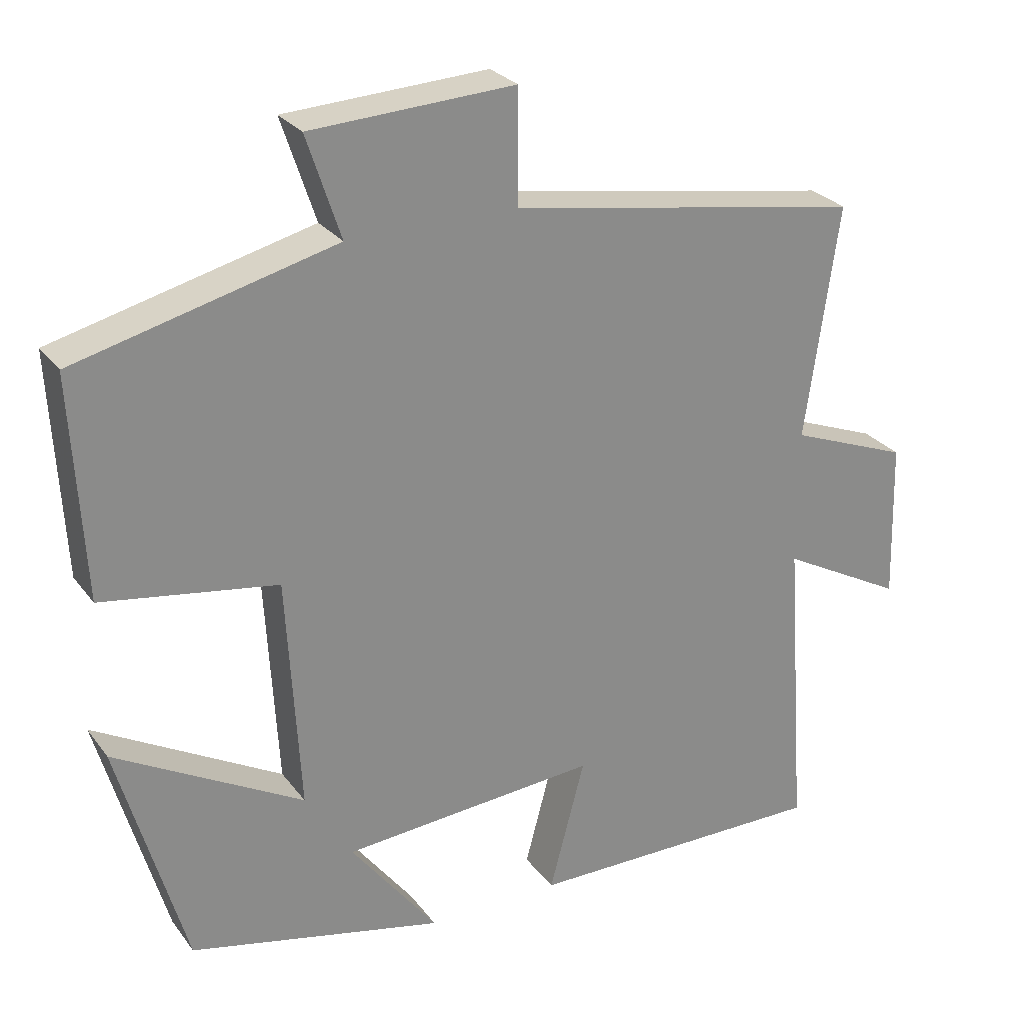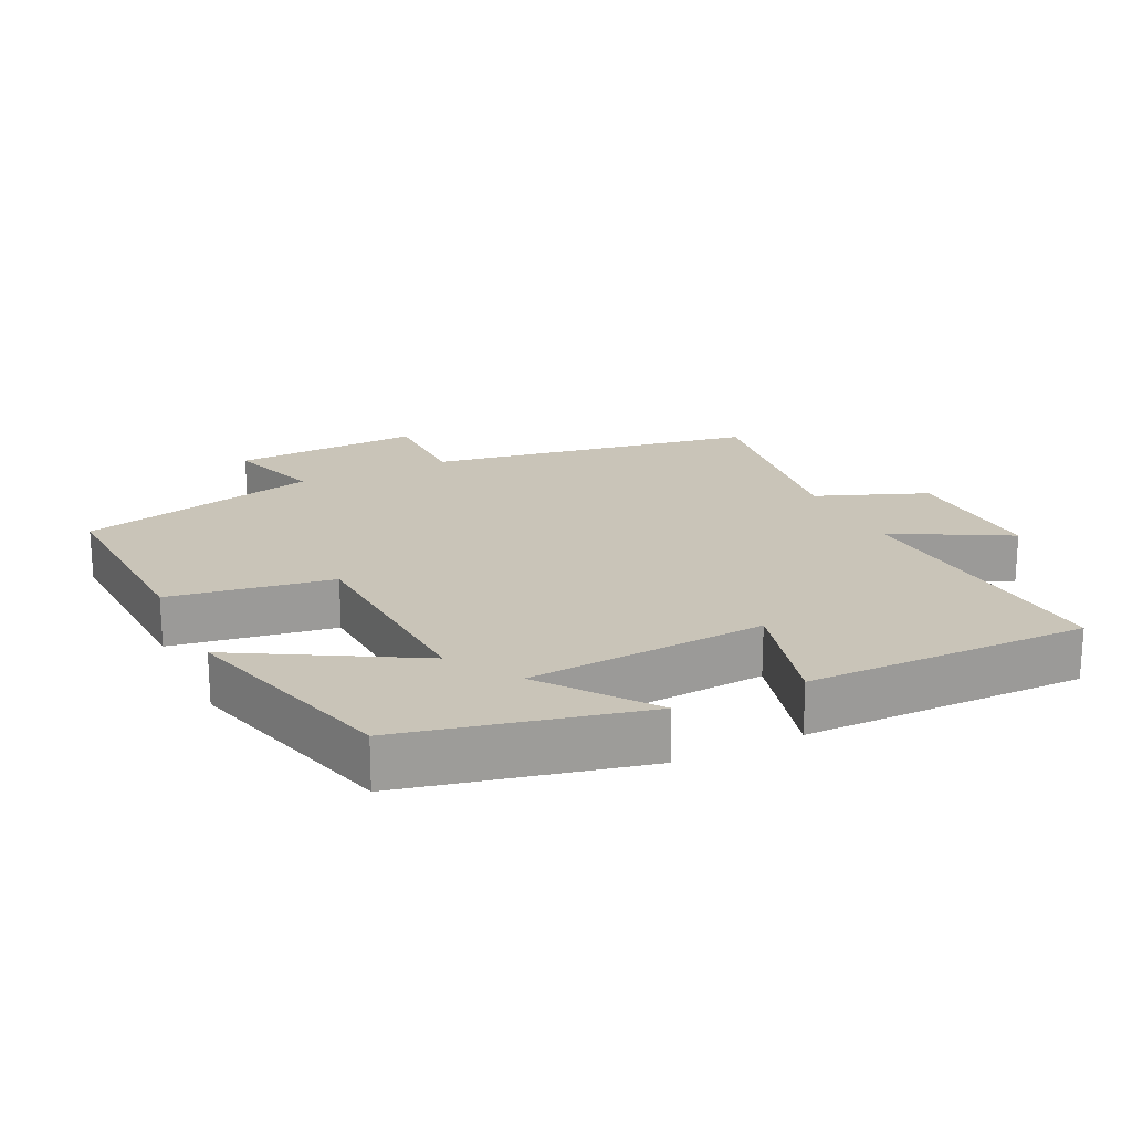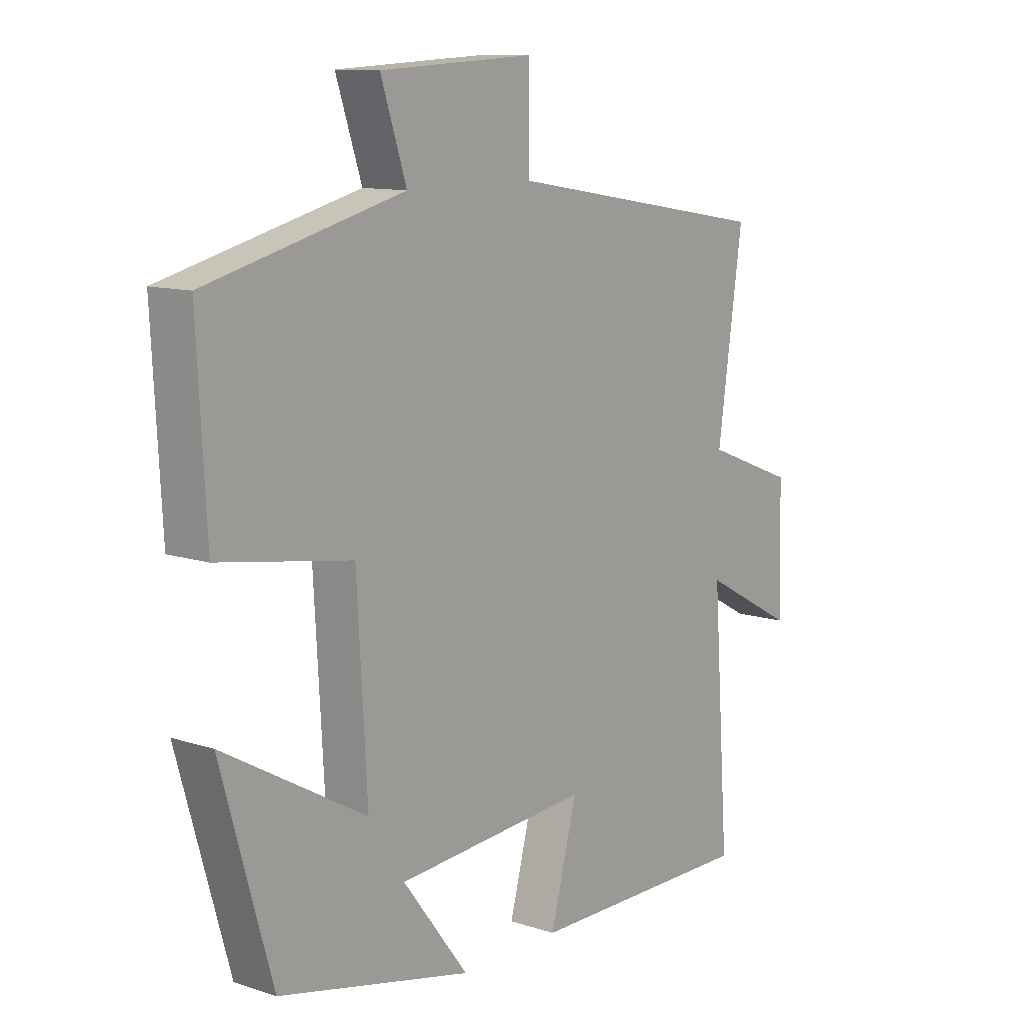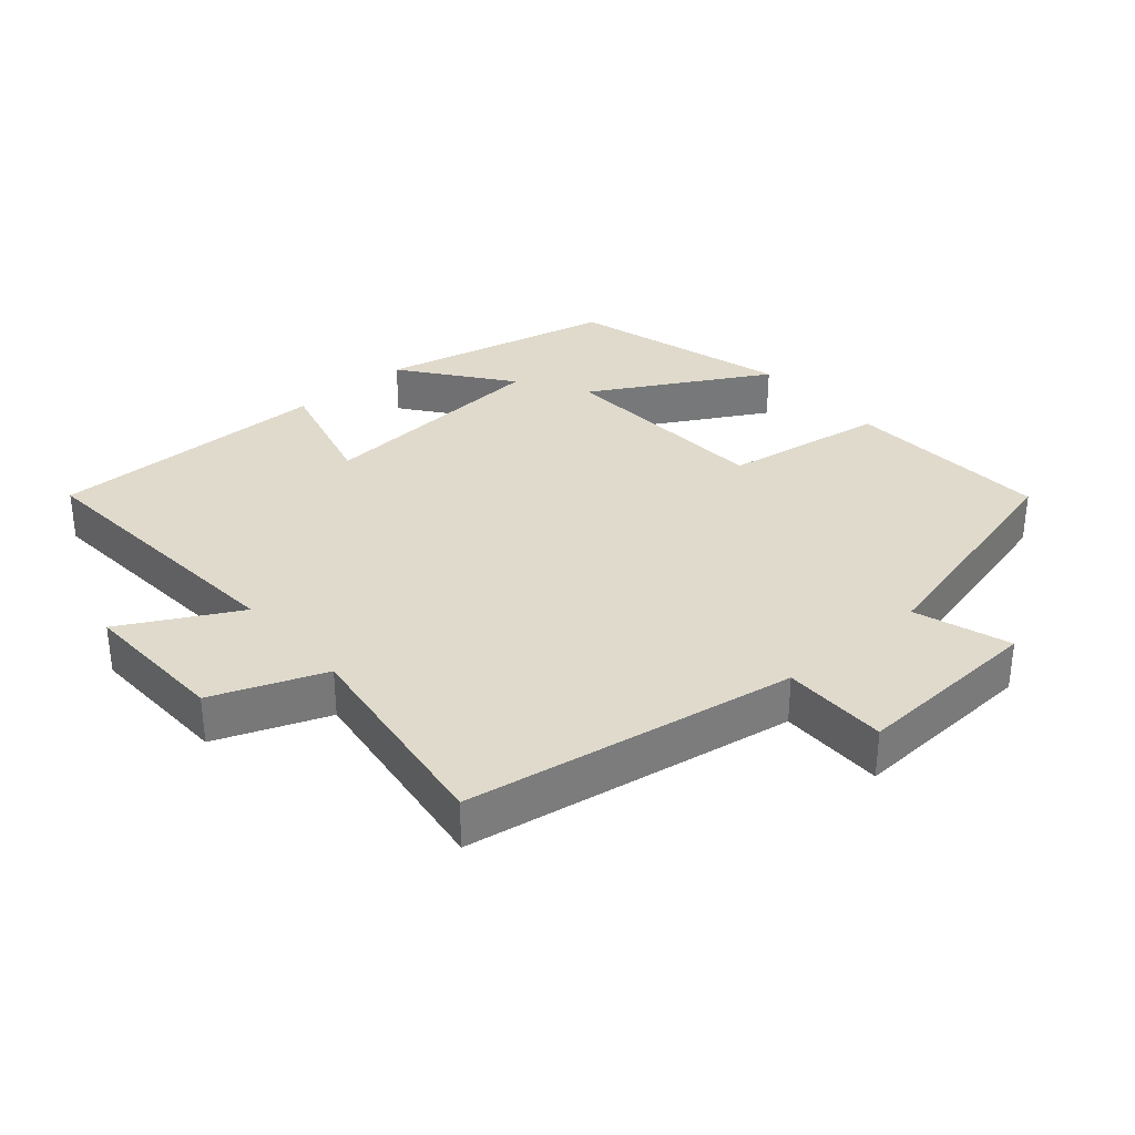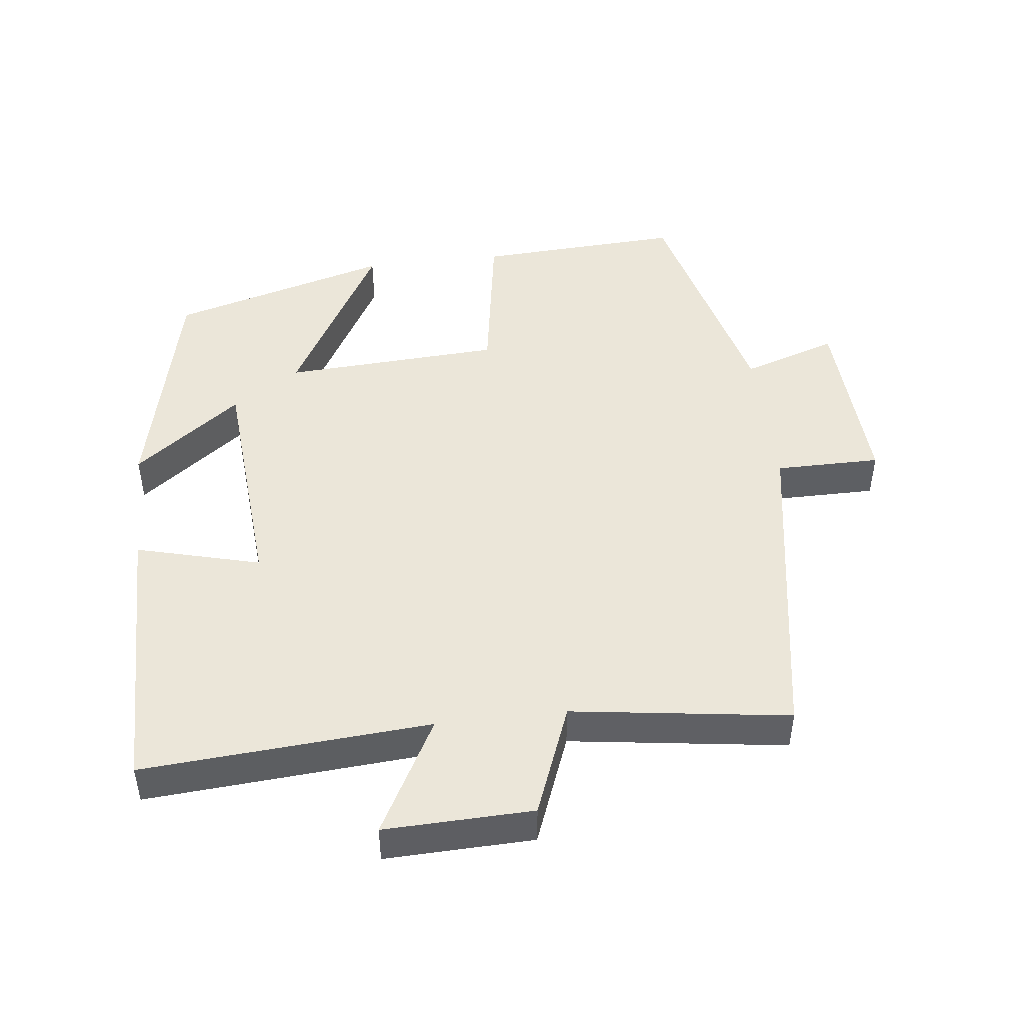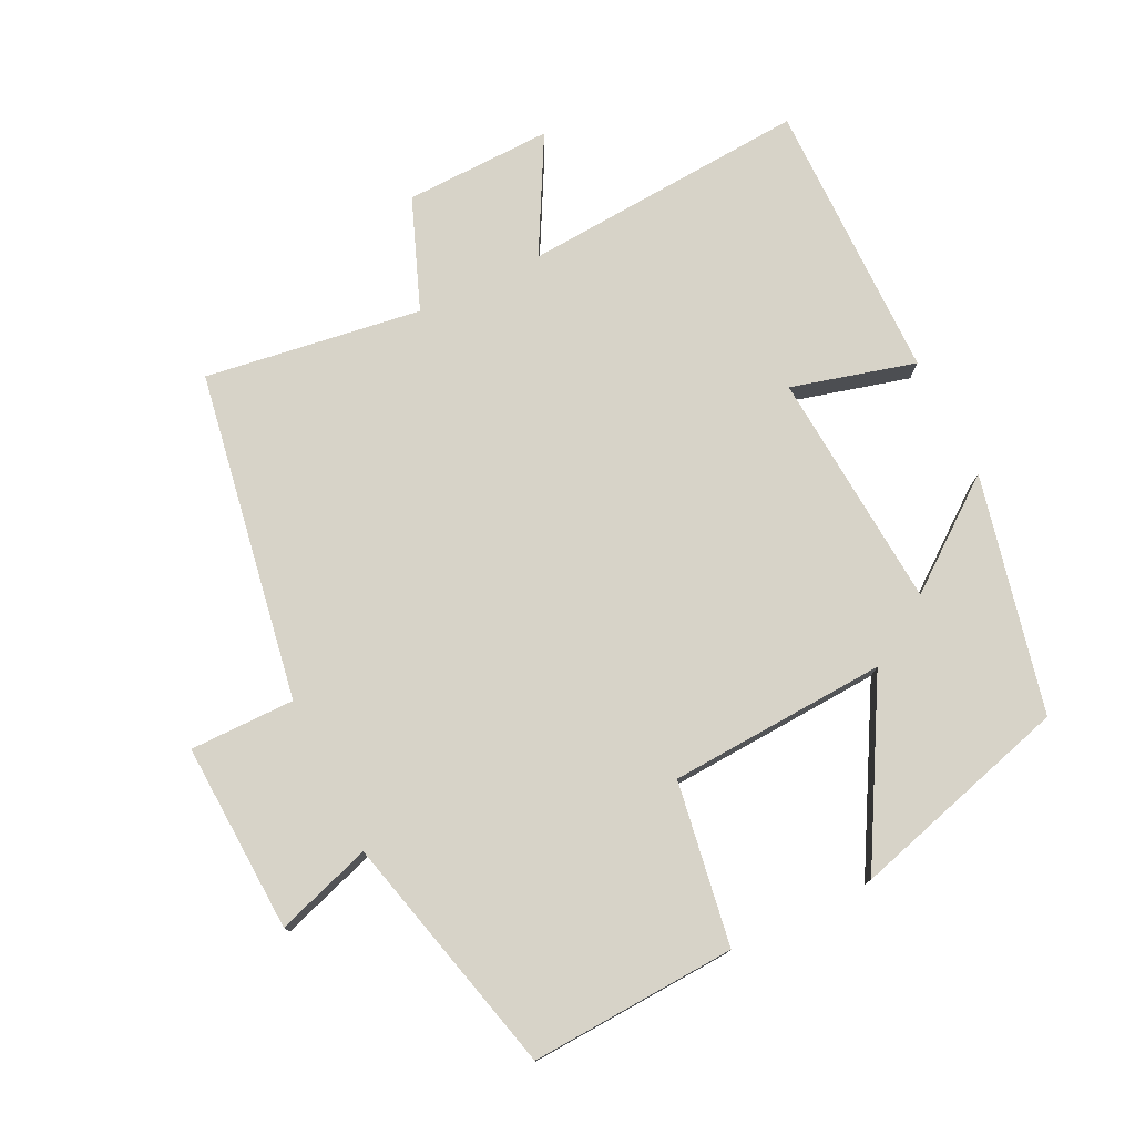
<metadata>
{"format":"obj","ext":"obj","renderer":"f3d","projection":"perspective","resolution":1024,"background":"white","views":[{"elev":26.9,"azim":151.3,"up":"+Z"},{"elev":20.1,"azim":154.4,"up":"+Y"},{"elev":11.2,"azim":128.5,"up":"+Z"},{"elev":33.0,"azim":-41.0,"up":"+Y"},{"elev":46.9,"azim":-96.8,"up":"+Y"},{"elev":76.8,"azim":64.0,"up":"+Y"}]}
</metadata>
<code>
v 0.409 0.07 -0.421
v 0.063 0.07 -0.5
v 0.181 0.07 -0.345
v -0.167 0.07 -0.319
v -0.119 0.07 -0.5
v -0.53 0.07 -0.503
v -0.5 0.07 -0.085
v -0.668 0.07 -0.176
v -0.662 0.07 0.04
v -0.5 0.07 0.103
v -0.545 0.07 0.419
v -0.065 0.07 0.5
v -0.065 0.07 0.653
v 0.211 0.07 0.639
v 0.165 0.07 0.5
v 0.516 0.07 0.412
v 0.5 0.07 0.112
v 0.263 0.07 0.074
v 0.245 0.07 -0.244
v 0.5 0.07 -0.1
v 0.409 0 -0.421
v 0.063 0 -0.5
v 0.181 0 -0.345
v -0.167 0 -0.319
v -0.119 0 -0.5
v -0.53 0 -0.503
v -0.5 0 -0.085
v -0.668 0 -0.176
v -0.662 0 0.04
v -0.5 0 0.103
v -0.545 0 0.419
v -0.065 0 0.5
v -0.065 0 0.653
v 0.211 0 0.639
v 0.165 0 0.5
v 0.516 0 0.412
v 0.5 0 0.112
v 0.263 0 0.074
v 0.245 0 -0.244
v 0.5 0 -0.1
f 19 20 1
f 15 16 17 18
f 15 18 19
f 12 13 14 15
f 10 11 12 15
f 10 15 19
f 7 8 9 10
f 7 10 19 1
f 4 5 6 7
f 3 4 7
f 1 2 3
f 1 3 7
f 21 40 39
f 38 37 36 35
f 39 38 35
f 35 34 33 32
f 35 32 31 30
f 39 35 30
f 30 29 28 27
f 21 39 30 27
f 27 26 25 24
f 27 24 23
f 23 22 21
f 27 23 21
f 1 21 22 2
f 2 22 23 3
f 3 23 24 4
f 4 24 25 5
f 5 25 26 6
f 6 26 27 7
f 7 27 28 8
f 8 28 29 9
f 9 29 30 10
f 10 30 31 11
f 11 31 32 12
f 12 32 33 13
f 13 33 34 14
f 14 34 35 15
f 15 35 36 16
f 16 36 37 17
f 17 37 38 18
f 18 38 39 19
f 19 39 40 20
f 20 40 21 1

</code>
